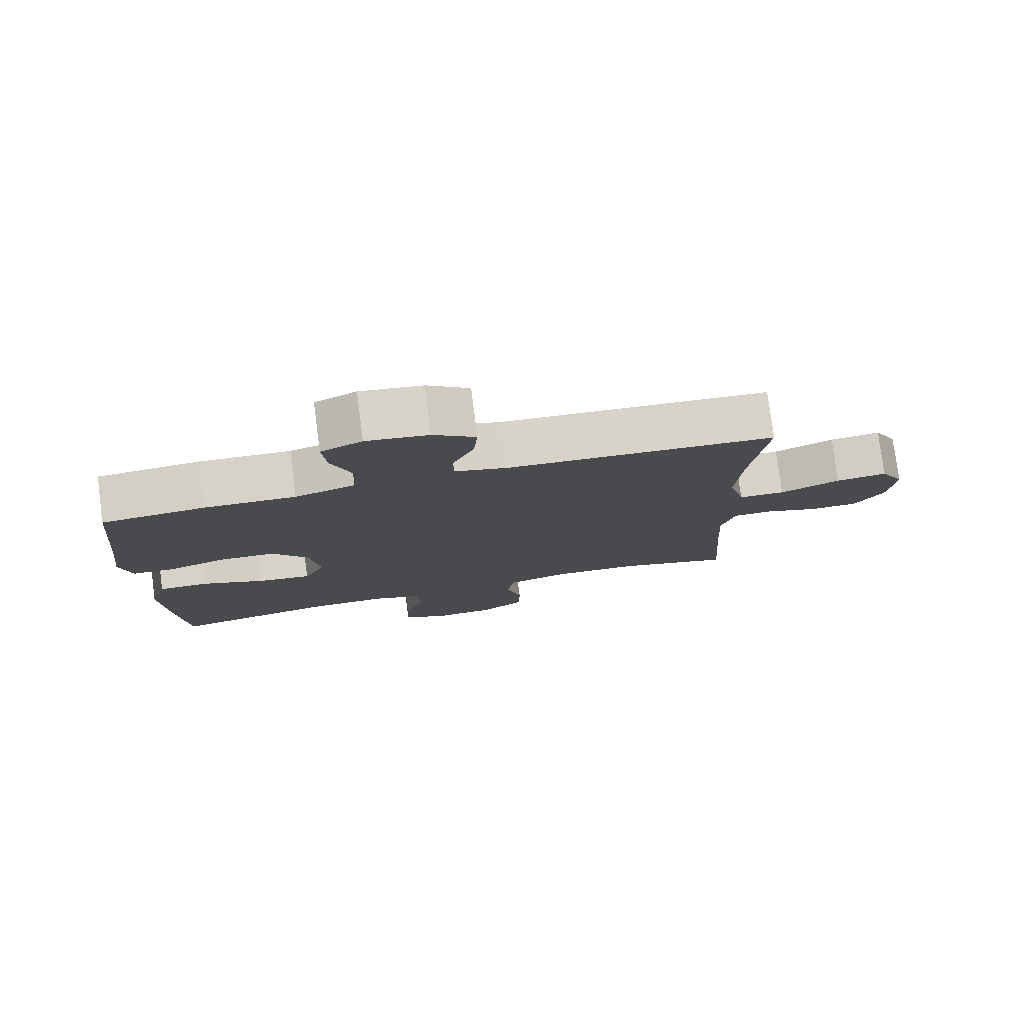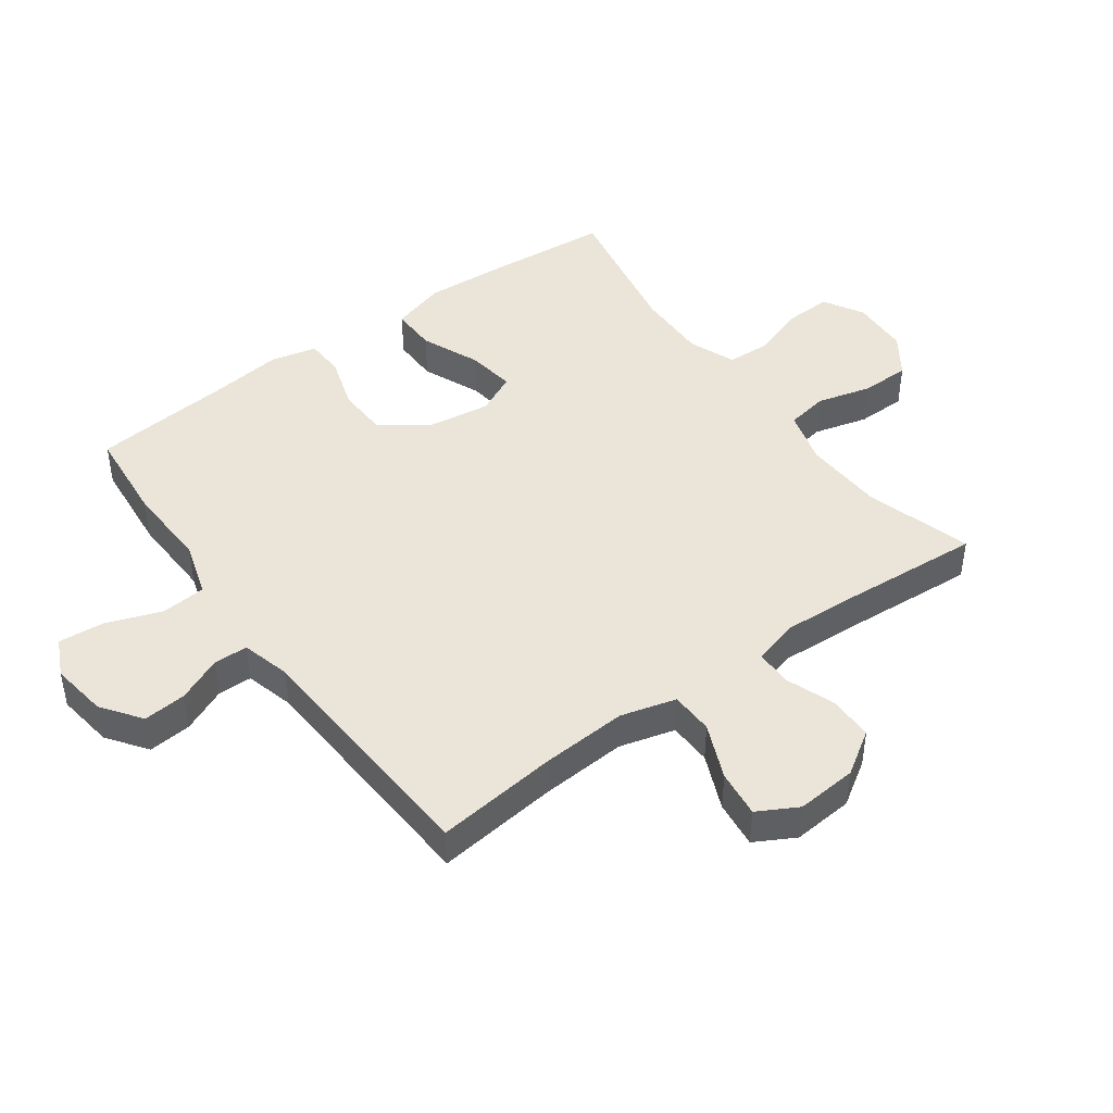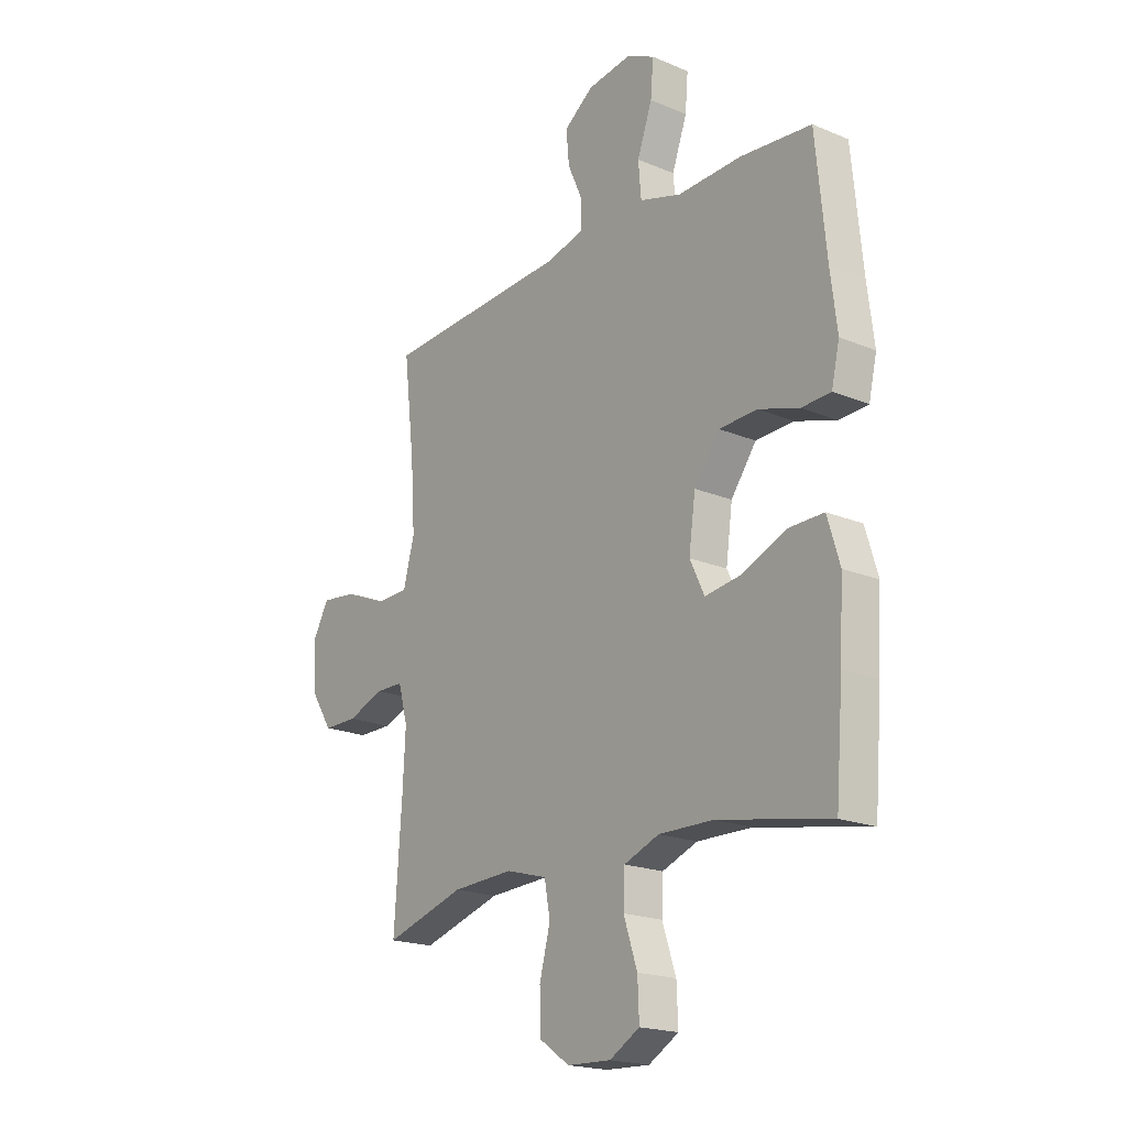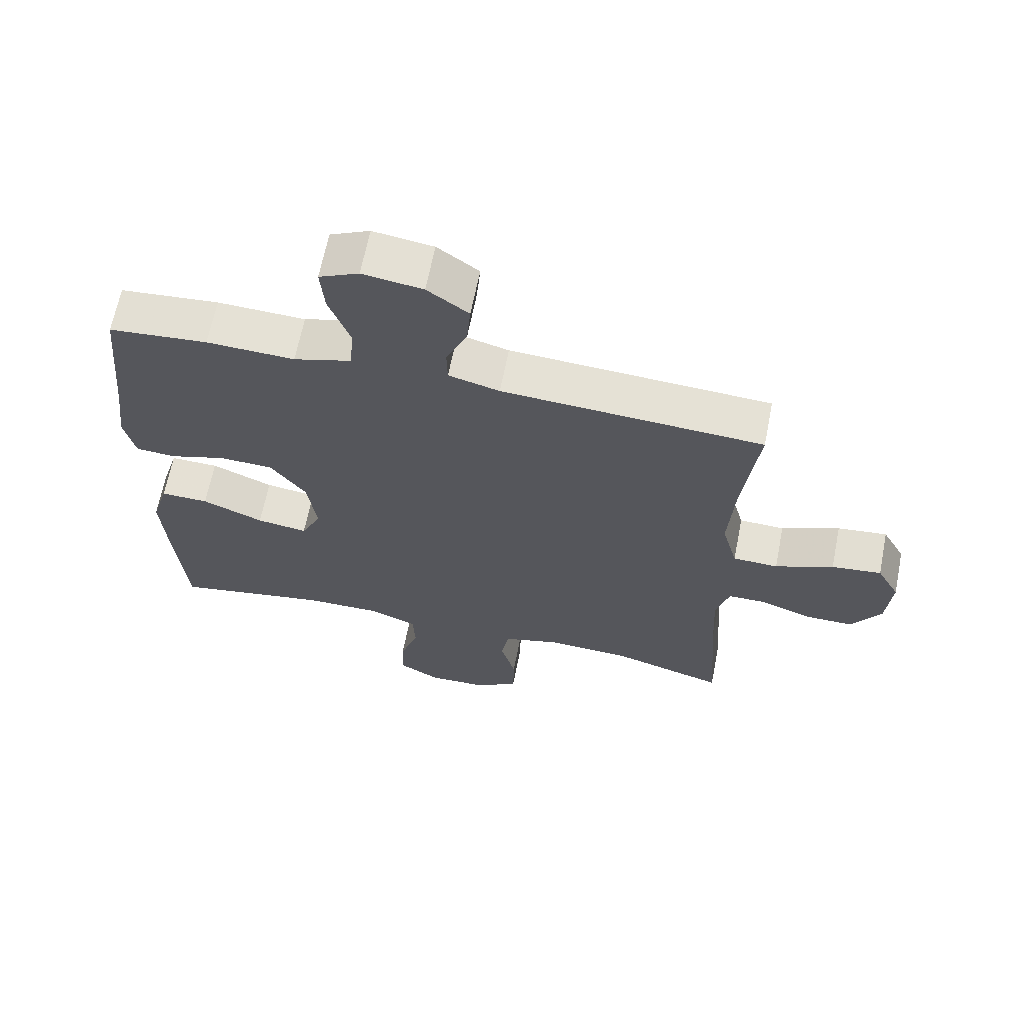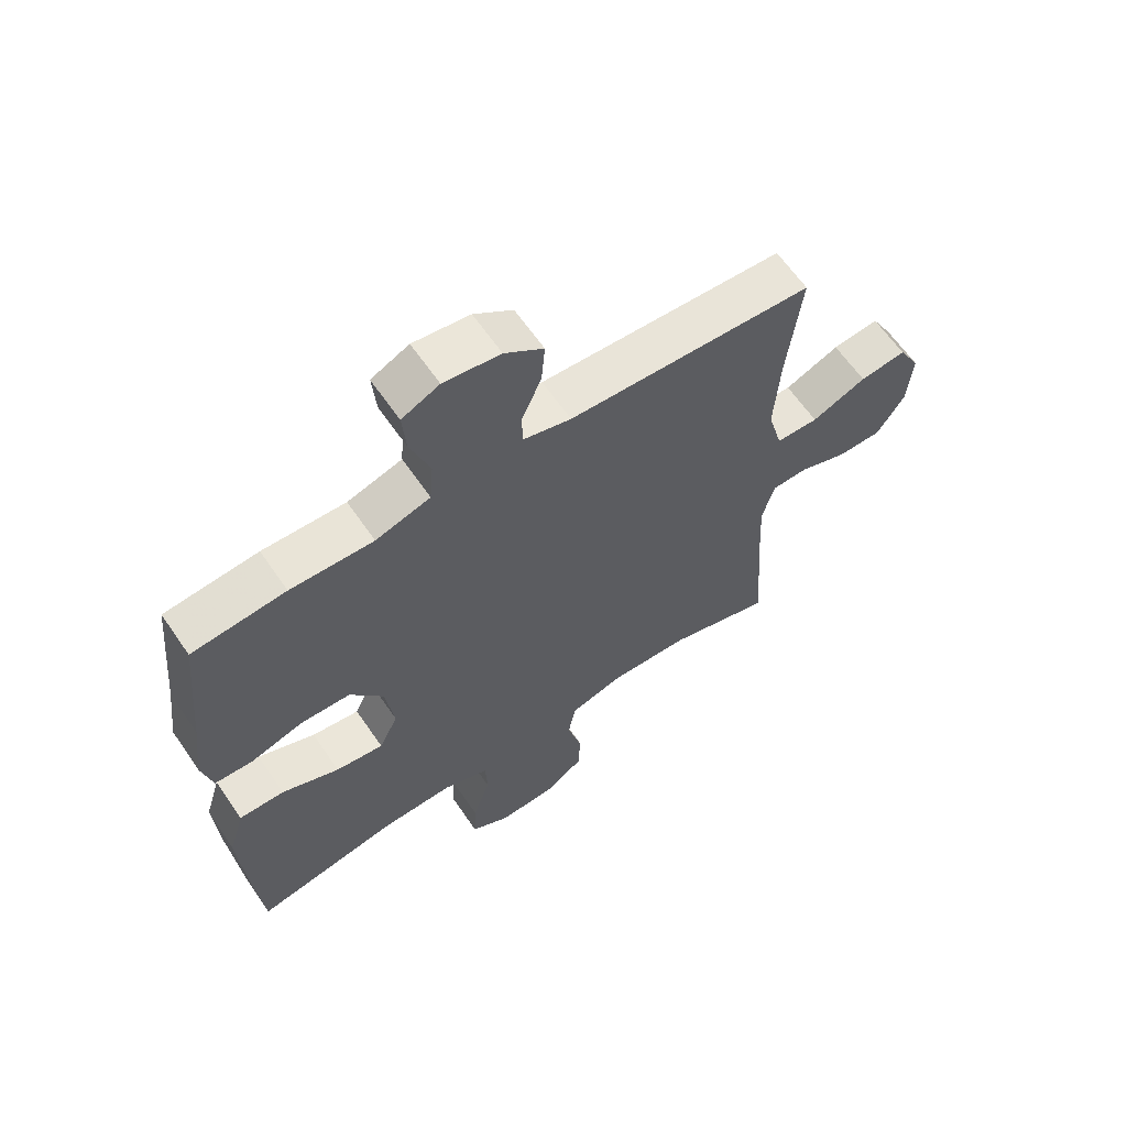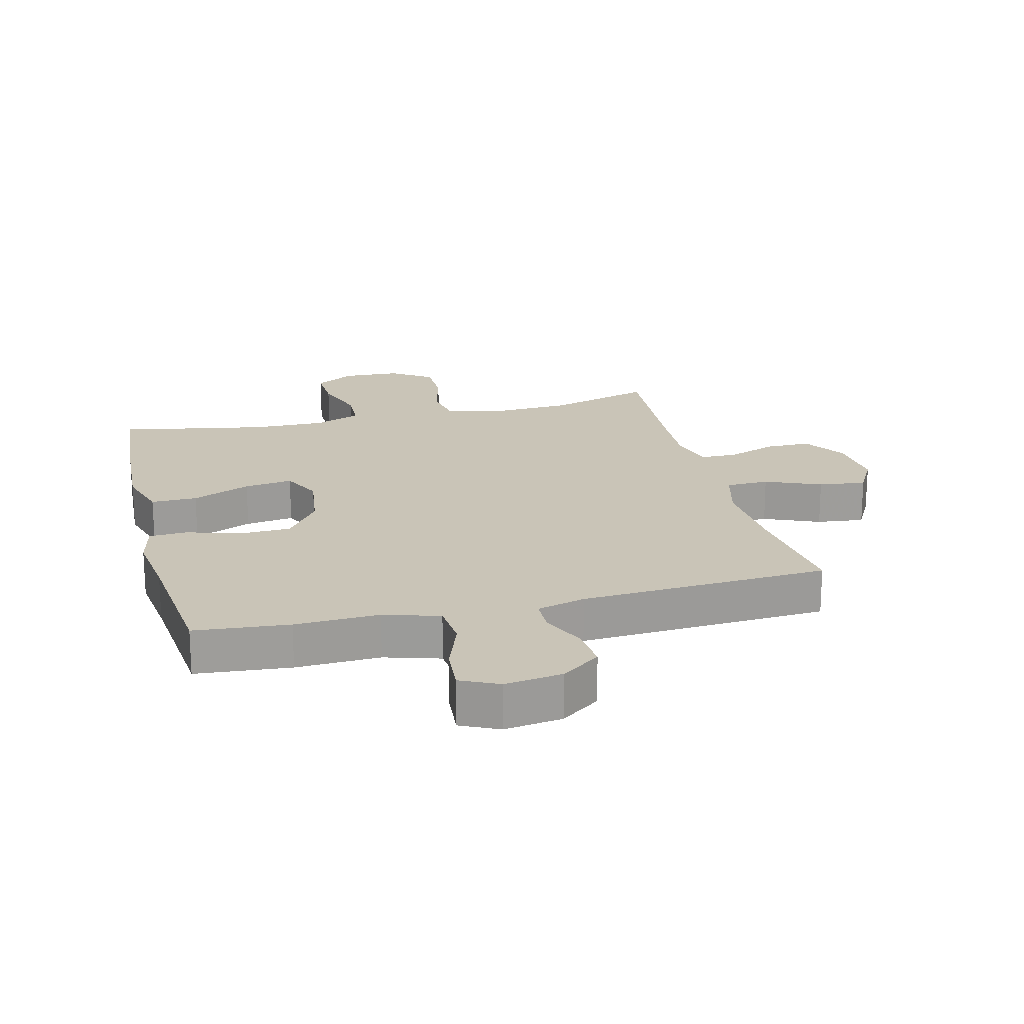
<metadata>
{"format":"obj","ext":"obj","renderer":"f3d","projection":"perspective","resolution":1024,"background":"white","views":[{"elev":78.4,"azim":-7.4,"up":"+Z"},{"elev":44.8,"azim":54.1,"up":"+Y"},{"elev":-19.6,"azim":-128.0,"up":"+Z"},{"elev":65.3,"azim":11.2,"up":"+Z"},{"elev":63.0,"azim":-34.4,"up":"+Z"},{"elev":20.0,"azim":-14.1,"up":"+Y"}]}
</metadata>
<code>
v -0.5 0.07 0.5
v -0.348 0.07 0.514
v -0.213 0.07 0.509
v -0.124 0.07 0.536
v -0.118 0.07 0.608
v -0.15 0.07 0.697
v -0.156 0.07 0.77
v -0.095 0.07 0.799
v -0.003 0.07 0.786
v 0.06 0.07 0.74
v 0.054 0.07 0.671
v 0.022 0.07 0.599
v 0.023 0.07 0.544
v 0.101 0.07 0.523
v 0.5 0.07 0.5
v 0.477 0.07 0.304
v 0.468 0.07 0.166
v 0.492 0.07 0.077
v 0.561 0.07 0.075
v 0.65 0.07 0.113
v 0.726 0.07 0.122
v 0.761 0.07 0.058
v 0.753 0.07 -0.039
v 0.708 0.07 -0.109
v 0.635 0.07 -0.109
v 0.557 0.07 -0.08
v 0.498 0.07 -0.081
v 0.478 0.07 -0.155
v 0.484 0.07 -0.271
v 0.5 0.07 -0.5
v 0.33 0.07 -0.449
v 0.2 0.07 -0.443
v 0.112 0.07 -0.468
v 0.1 0.07 -0.535
v 0.123 0.07 -0.622
v 0.122 0.07 -0.701
v 0.057 0.07 -0.746
v -0.036 0.07 -0.75
v -0.1 0.07 -0.713
v -0.097 0.07 -0.638
v -0.068 0.07 -0.551
v -0.071 0.07 -0.482
v -0.146 0.07 -0.453
v -0.262 0.07 -0.455
v -0.5 0.07 -0.5
v -0.516 0.07 -0.305
v -0.524 0.07 -0.169
v -0.498 0.07 -0.082
v -0.424 0.07 -0.083
v -0.33 0.07 -0.123
v -0.252 0.07 -0.134
v -0.221 0.07 -0.069
v -0.235 0.07 0.032
v -0.289 0.07 0.106
v -0.371 0.07 0.109
v -0.457 0.07 0.082
v -0.519 0.07 0.085
v -0.536 0.07 0.159
v -0.522 0.07 0.273
v -0.5 0 0.5
v -0.348 0 0.514
v -0.213 0 0.509
v -0.124 0 0.536
v -0.118 0 0.608
v -0.15 0 0.697
v -0.156 0 0.77
v -0.095 0 0.799
v -0.003 0 0.786
v 0.06 0 0.74
v 0.054 0 0.671
v 0.022 0 0.599
v 0.023 0 0.544
v 0.101 0 0.523
v 0.5 0 0.5
v 0.477 0 0.304
v 0.468 0 0.166
v 0.492 0 0.077
v 0.561 0 0.075
v 0.65 0 0.113
v 0.726 0 0.122
v 0.761 0 0.058
v 0.753 0 -0.039
v 0.708 0 -0.109
v 0.635 0 -0.109
v 0.557 0 -0.08
v 0.498 0 -0.081
v 0.478 0 -0.155
v 0.484 0 -0.271
v 0.5 0 -0.5
v 0.33 0 -0.449
v 0.2 0 -0.443
v 0.112 0 -0.468
v 0.1 0 -0.535
v 0.123 0 -0.622
v 0.122 0 -0.701
v 0.057 0 -0.746
v -0.036 0 -0.75
v -0.1 0 -0.713
v -0.097 0 -0.638
v -0.068 0 -0.551
v -0.071 0 -0.482
v -0.146 0 -0.453
v -0.262 0 -0.455
v -0.5 0 -0.5
v -0.516 0 -0.305
v -0.524 0 -0.169
v -0.498 0 -0.082
v -0.424 0 -0.083
v -0.33 0 -0.123
v -0.252 0 -0.134
v -0.221 0 -0.069
v -0.235 0 0.032
v -0.289 0 0.106
v -0.371 0 0.109
v -0.457 0 0.082
v -0.519 0 0.085
v -0.536 0 0.159
v -0.522 0 0.273
f 56 57 58 59
f 55 56 59 1
f 54 55 1 2
f 53 54 2 3
f 52 53 3 4
f 47 48 49 50
f 47 50 51
f 44 45 46 47
f 43 44 47 51
f 42 43 51 52
f 38 39 40 41
f 38 41 42
f 37 38 42
f 34 35 36 37
f 33 34 37 42
f 32 33 42 52
f 29 30 31
f 28 29 31 32
f 27 28 32 52
f 23 24 25 26
f 19 20 21 22
f 18 19 22 23
f 14 15 16
f 13 14 16 17
f 9 10 11 12
f 9 12 13
f 8 9 13
f 5 6 7 8
f 4 5 8 13
f 18 23 26 27
f 17 18 27 52
f 4 13 17 52
f 118 117 116 115
f 60 118 115 114
f 61 60 114 113
f 62 61 113 112
f 63 62 112 111
f 109 108 107 106
f 110 109 106
f 106 105 104 103
f 110 106 103 102
f 111 110 102 101
f 100 99 98 97
f 101 100 97
f 101 97 96
f 96 95 94 93
f 101 96 93 92
f 111 101 92 91
f 90 89 88
f 91 90 88 87
f 111 91 87 86
f 85 84 83 82
f 81 80 79 78
f 82 81 78 77
f 75 74 73
f 76 75 73 72
f 71 70 69 68
f 72 71 68
f 72 68 67
f 67 66 65 64
f 72 67 64 63
f 86 85 82 77
f 111 86 77 76
f 111 76 72 63
f 1 60 61 2
f 2 61 62 3
f 3 62 63 4
f 4 63 64 5
f 5 64 65 6
f 6 65 66 7
f 7 66 67 8
f 8 67 68 9
f 9 68 69 10
f 10 69 70 11
f 11 70 71 12
f 12 71 72 13
f 13 72 73 14
f 14 73 74 15
f 15 74 75 16
f 16 75 76 17
f 17 76 77 18
f 18 77 78 19
f 19 78 79 20
f 20 79 80 21
f 21 80 81 22
f 22 81 82 23
f 23 82 83 24
f 24 83 84 25
f 25 84 85 26
f 26 85 86 27
f 27 86 87 28
f 28 87 88 29
f 29 88 89 30
f 30 89 90 31
f 31 90 91 32
f 32 91 92 33
f 33 92 93 34
f 34 93 94 35
f 35 94 95 36
f 36 95 96 37
f 37 96 97 38
f 38 97 98 39
f 39 98 99 40
f 40 99 100 41
f 41 100 101 42
f 42 101 102 43
f 43 102 103 44
f 44 103 104 45
f 45 104 105 46
f 46 105 106 47
f 47 106 107 48
f 48 107 108 49
f 49 108 109 50
f 50 109 110 51
f 51 110 111 52
f 52 111 112 53
f 53 112 113 54
f 54 113 114 55
f 55 114 115 56
f 56 115 116 57
f 57 116 117 58
f 58 117 118 59
f 59 118 60 1

</code>
